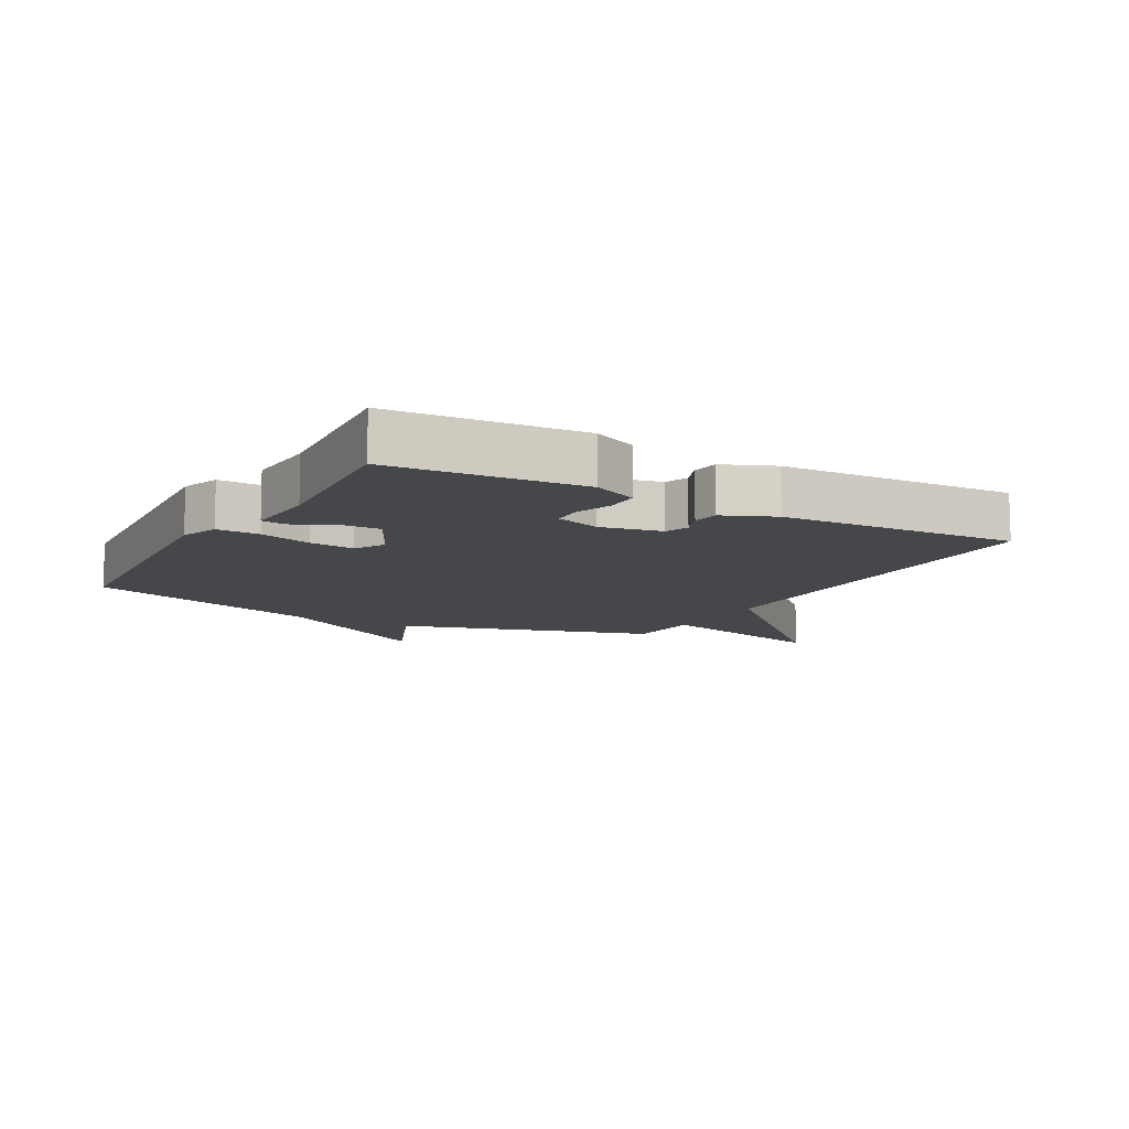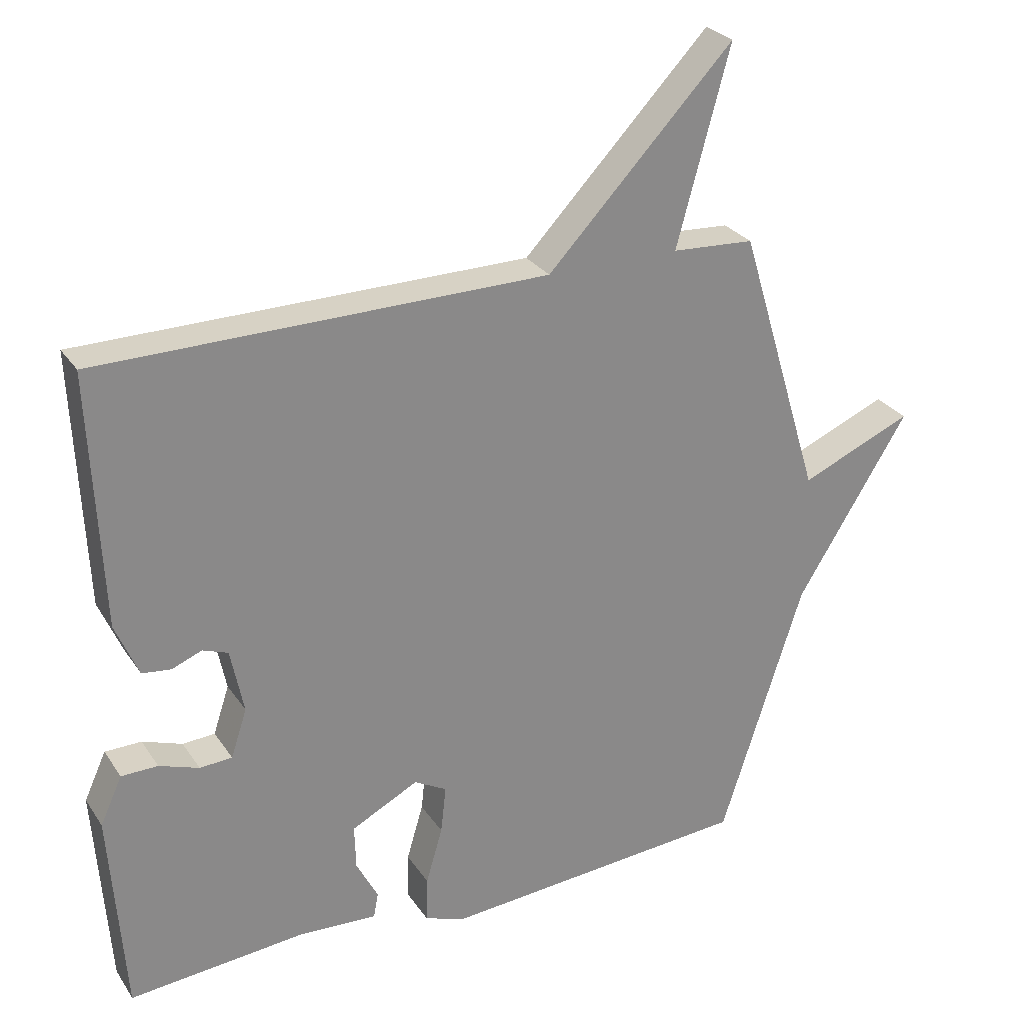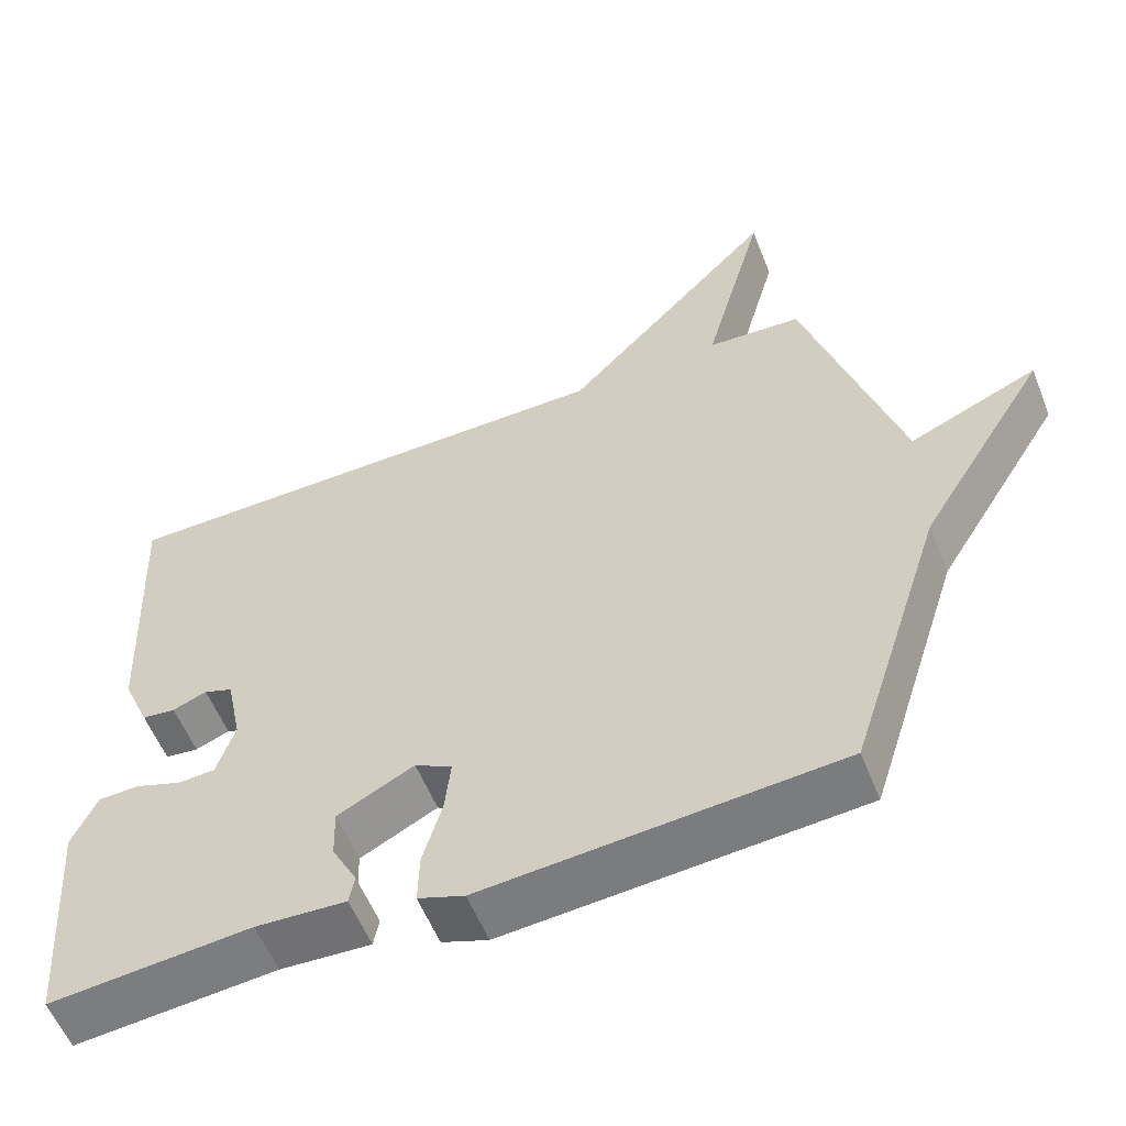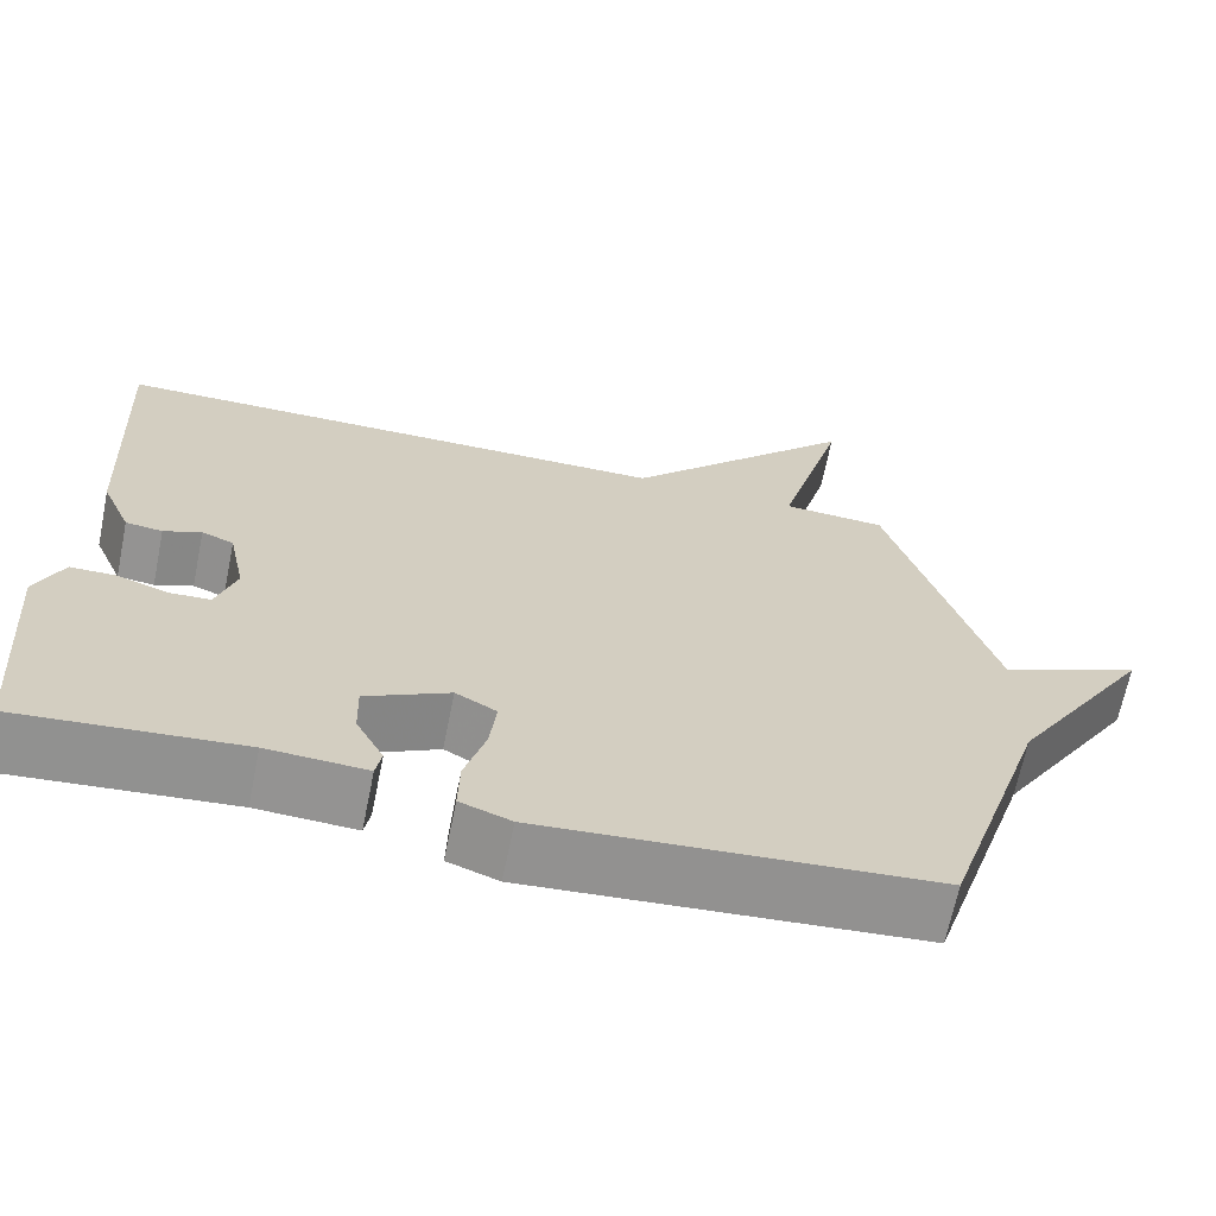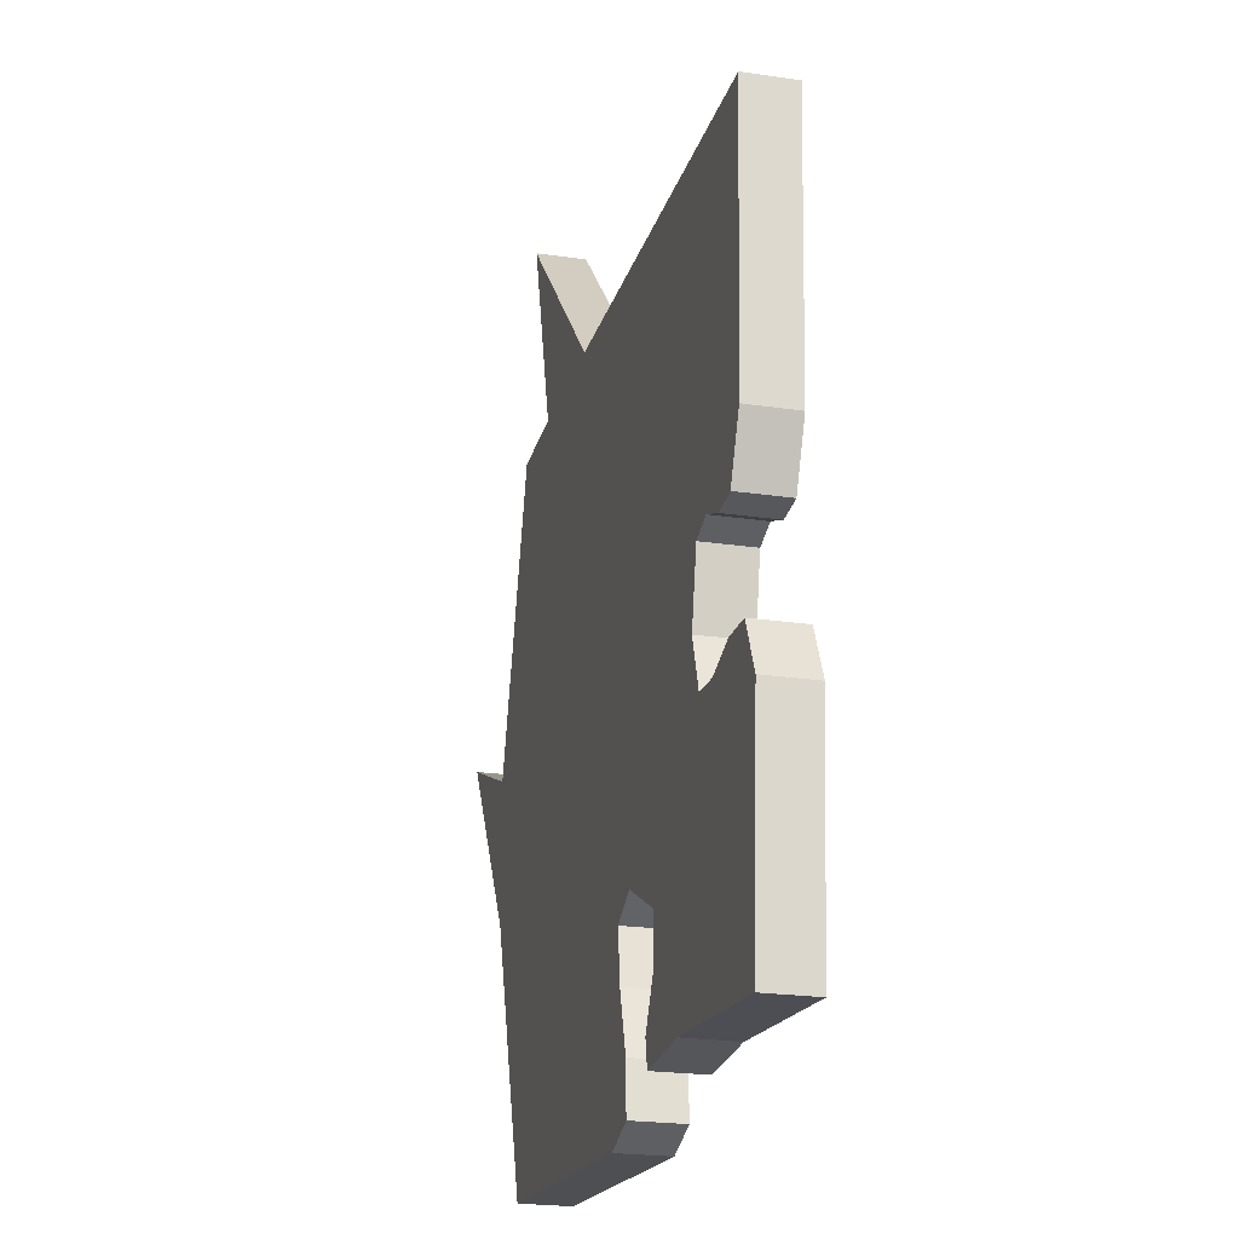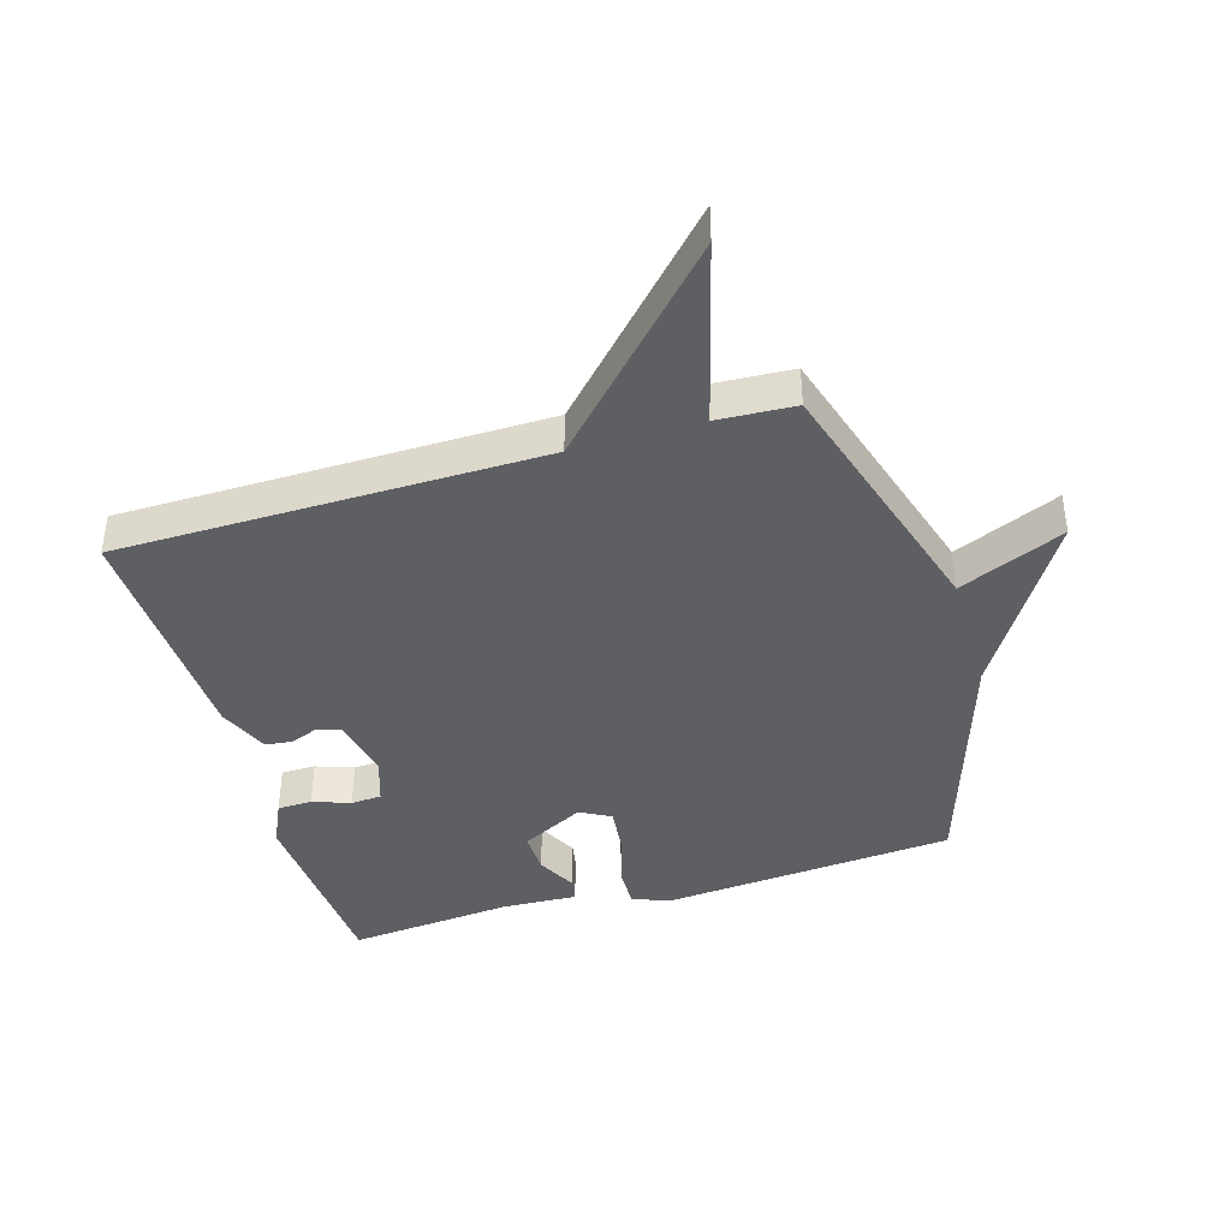
<metadata>
{"format":"obj","ext":"obj","renderer":"f3d","projection":"perspective","resolution":1024,"background":"white","views":[{"elev":-10.4,"azim":-119.4,"up":"+Y"},{"elev":27.4,"azim":-26.7,"up":"+Z"},{"elev":-56.7,"azim":21.6,"up":"+Z"},{"elev":-66.6,"azim":-11.5,"up":"+Z"},{"elev":-22.4,"azim":-104.5,"up":"+Z"},{"elev":-41.2,"azim":16.5,"up":"+Y"}]}
</metadata>
<code>
v -0.5 0.07 -0.5
v -0.522 0.07 -0.191
v -0.489 0.07 -0.119
v -0.434 0.07 -0.118
v -0.374 0.07 -0.139
v -0.325 0.07 -0.136
v -0.301 0.07 -0.063
v -0.321 0.07 0.035
v -0.359 0.07 0.049
v -0.404 0.07 0.031
v -0.448 0.07 0.036
v -0.483 0.07 0.118
v -0.5 0.07 0.5
v 0.176 0.07 0.507
v 0.456 0.07 0.801
v 0.376 0.07 0.507
v 0.5 0.07 0.5
v 0.625 0.07 0.089
v 0.794 0.07 0.161
v 0.625 0.07 -0.111
v 0.5 0.07 -0.5
v 0.033 0.07 -0.537
v -0.028 0.07 -0.515
v -0.026 0.07 -0.446
v -0.001 0.07 -0.361
v 0.007 0.07 -0.289
v -0.042 0.07 -0.262
v -0.143 0.07 -0.314
v -0.141 0.07 -0.381
v -0.108 0.07 -0.444
v -0.115 0.07 -0.482
v -0.234 0.07 -0.476
v -0.5 0 -0.5
v -0.522 0 -0.191
v -0.489 0 -0.119
v -0.434 0 -0.118
v -0.374 0 -0.139
v -0.325 0 -0.136
v -0.301 0 -0.063
v -0.321 0 0.035
v -0.359 0 0.049
v -0.404 0 0.031
v -0.448 0 0.036
v -0.483 0 0.118
v -0.5 0 0.5
v 0.176 0 0.507
v 0.456 0 0.801
v 0.376 0 0.507
v 0.5 0 0.5
v 0.625 0 0.089
v 0.794 0 0.161
v 0.625 0 -0.111
v 0.5 0 -0.5
v 0.033 0 -0.537
v -0.028 0 -0.515
v -0.026 0 -0.446
v -0.001 0 -0.361
v 0.007 0 -0.289
v -0.042 0 -0.262
v -0.143 0 -0.314
v -0.141 0 -0.381
v -0.108 0 -0.444
v -0.115 0 -0.482
v -0.234 0 -0.476
f 29 30 31 32
f 3 4 5
f 2 3 5
f 1 2 5
f 32 1 5
f 29 32 5
f 28 29 5
f 27 28 5 6
f 23 24 25
f 22 23 25
f 21 22 25
f 20 21 25
f 20 25 26
f 19 20 26
f 18 19 26
f 18 26 27
f 17 18 27
f 16 17 27
f 27 6 7
f 16 27 7
f 15 16 7
f 14 15 7
f 12 13 14
f 11 12 14
f 10 11 14
f 9 10 14
f 14 7 8
f 8 9 14
f 64 63 62 61
f 37 36 35
f 37 35 34
f 37 34 33
f 37 33 64
f 37 64 61
f 37 61 60
f 38 37 60 59
f 57 56 55
f 57 55 54
f 57 54 53
f 57 53 52
f 58 57 52
f 58 52 51
f 58 51 50
f 59 58 50
f 59 50 49
f 59 49 48
f 39 38 59
f 39 59 48
f 39 48 47
f 39 47 46
f 46 45 44
f 46 44 43
f 46 43 42
f 46 42 41
f 40 39 46
f 46 41 40
f 1 33 34 2
f 2 34 35 3
f 3 35 36 4
f 4 36 37 5
f 5 37 38 6
f 6 38 39 7
f 7 39 40 8
f 8 40 41 9
f 9 41 42 10
f 10 42 43 11
f 11 43 44 12
f 12 44 45 13
f 13 45 46 14
f 14 46 47 15
f 15 47 48 16
f 16 48 49 17
f 17 49 50 18
f 18 50 51 19
f 19 51 52 20
f 20 52 53 21
f 21 53 54 22
f 22 54 55 23
f 23 55 56 24
f 24 56 57 25
f 25 57 58 26
f 26 58 59 27
f 27 59 60 28
f 28 60 61 29
f 29 61 62 30
f 30 62 63 31
f 31 63 64 32
f 32 64 33 1

</code>
